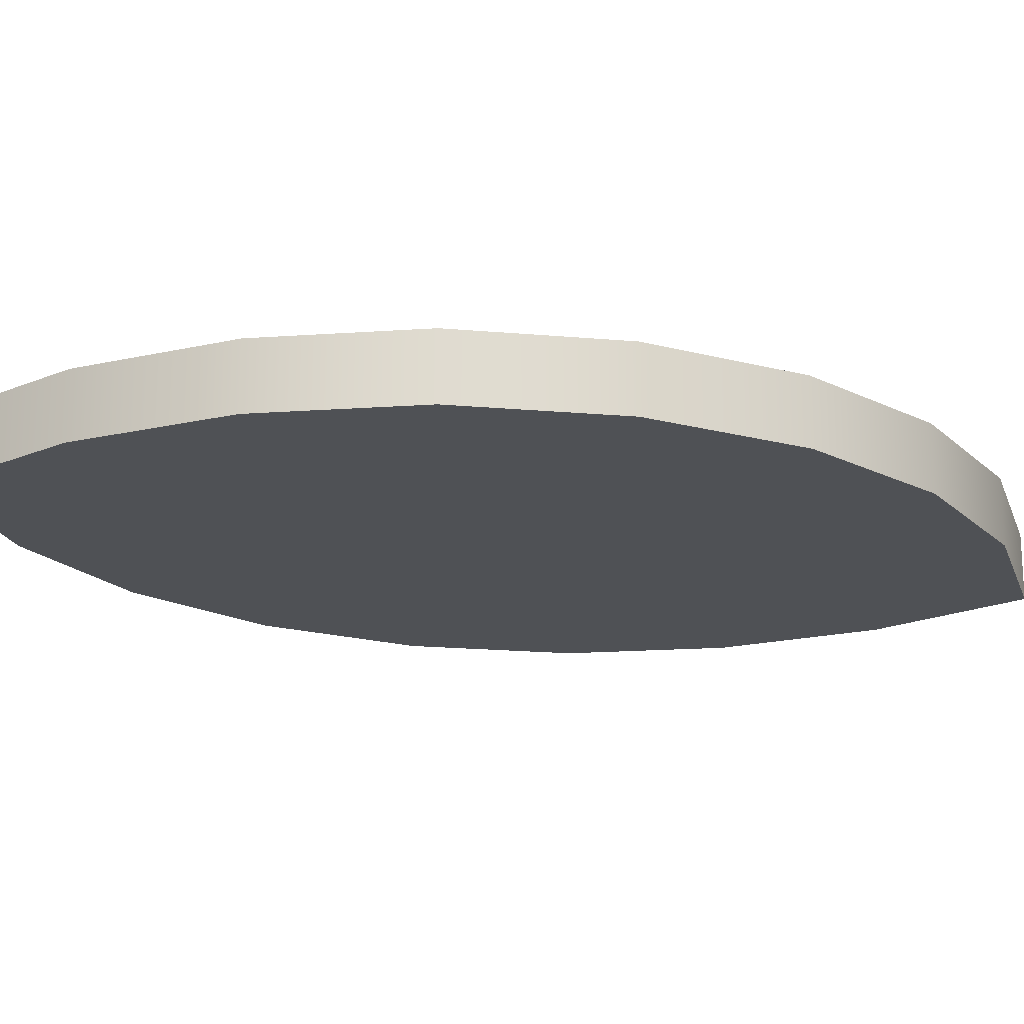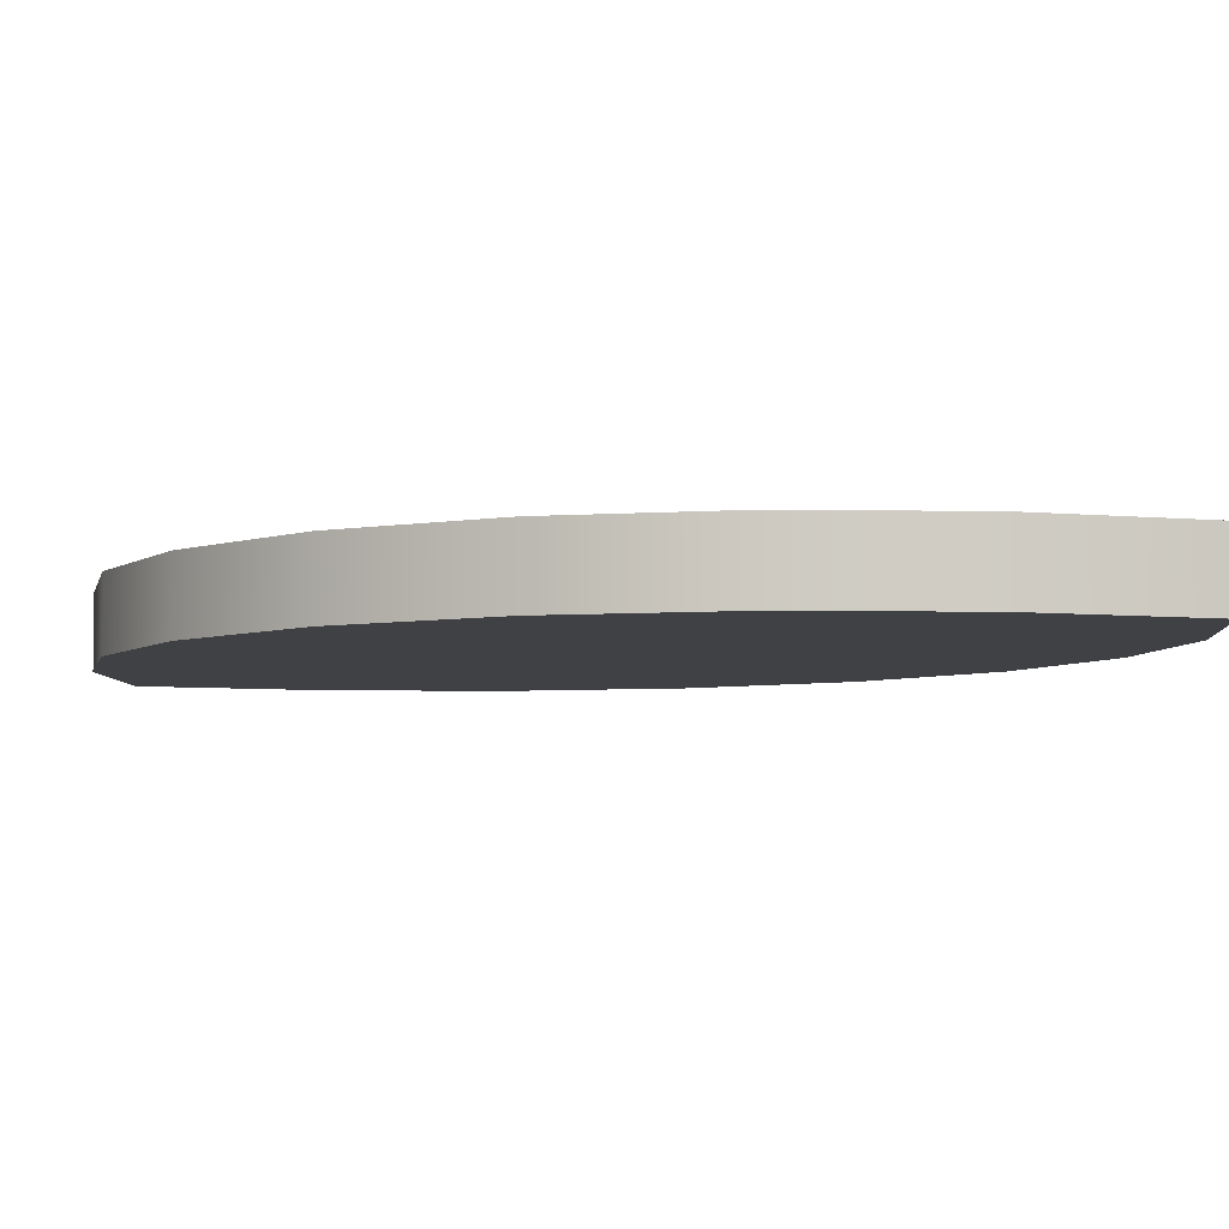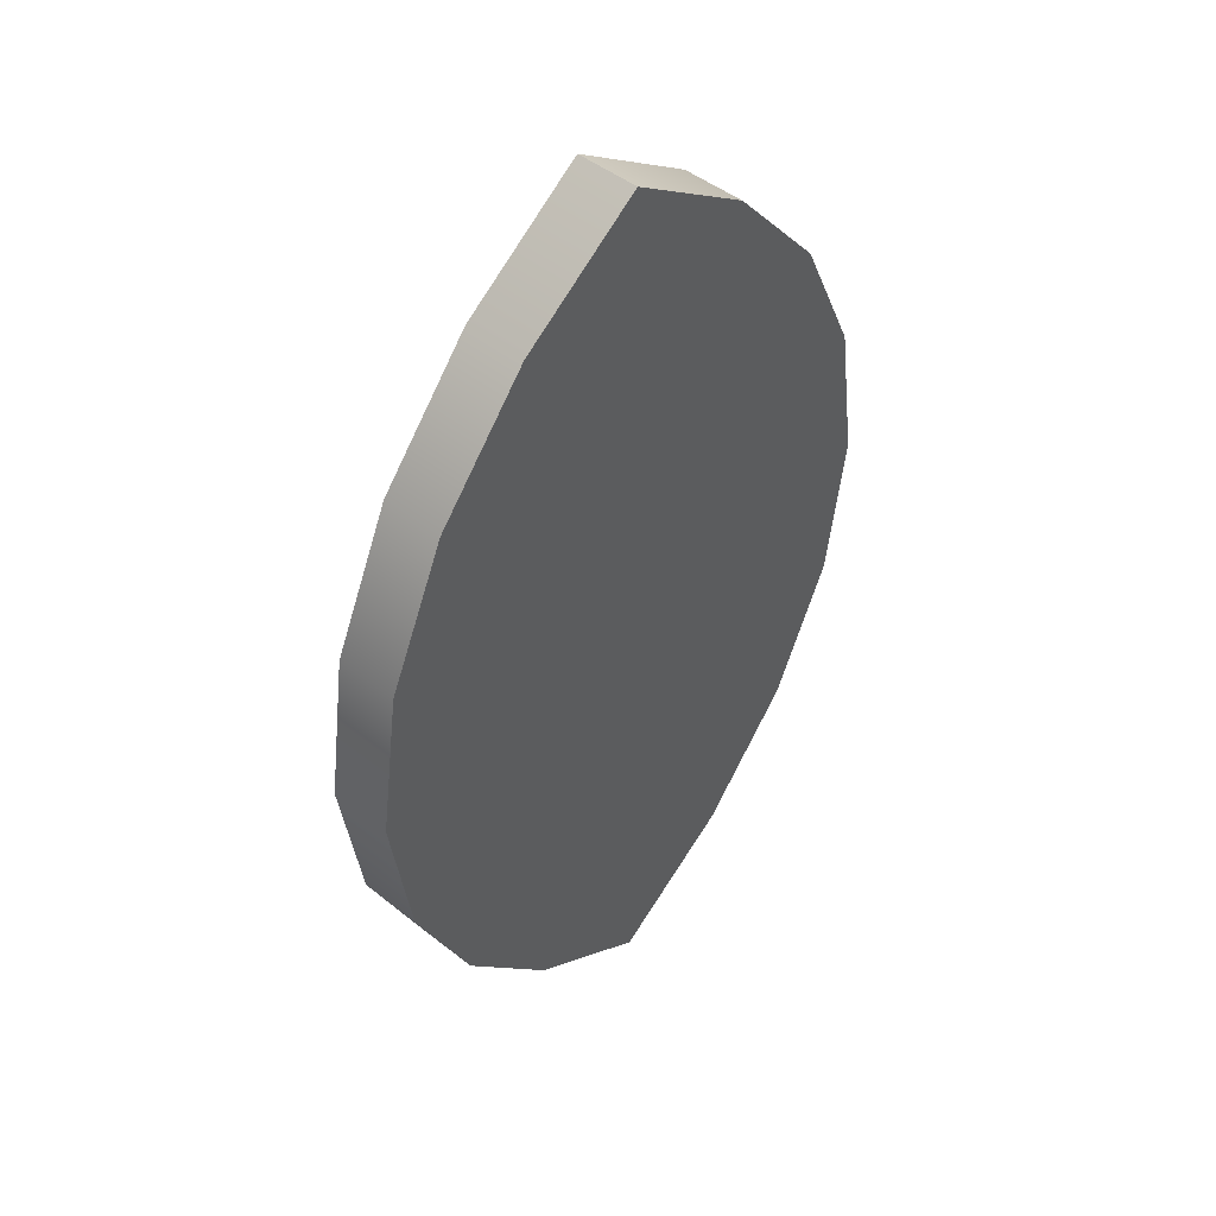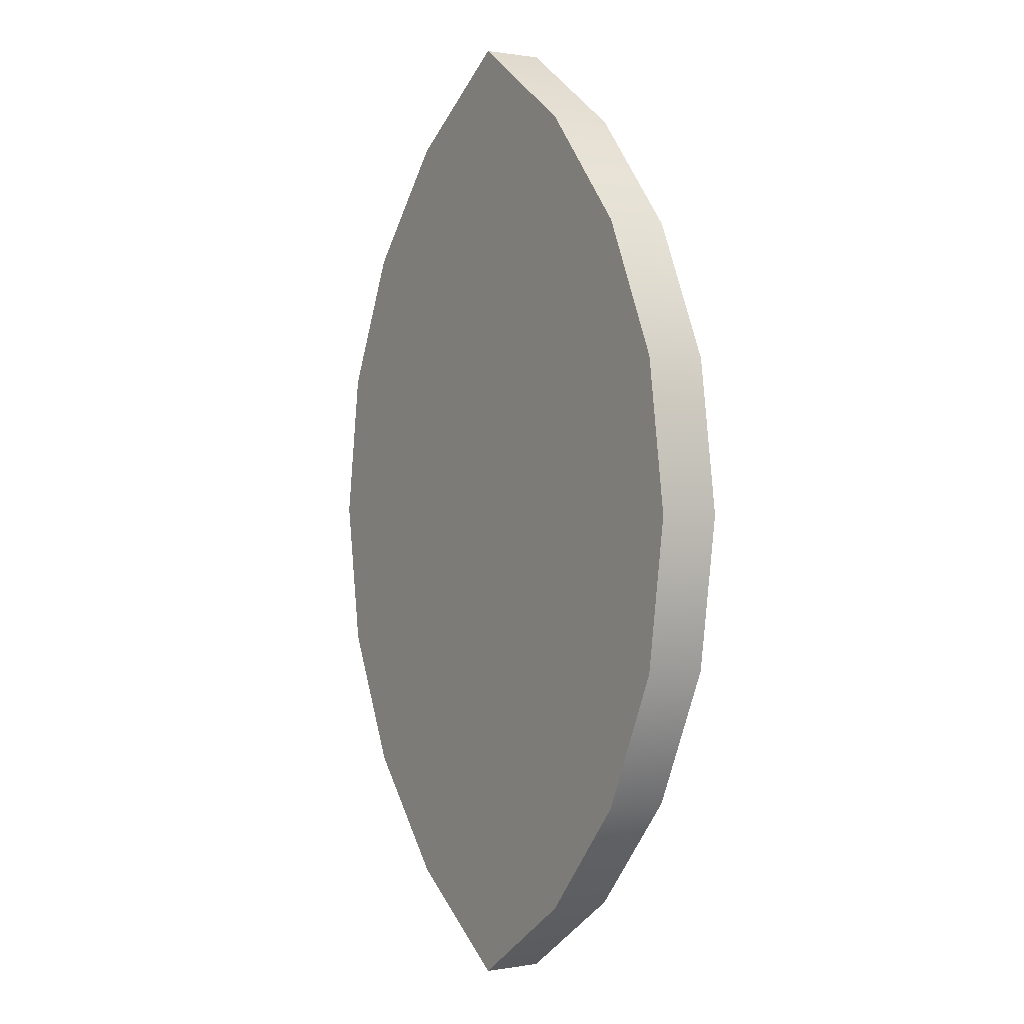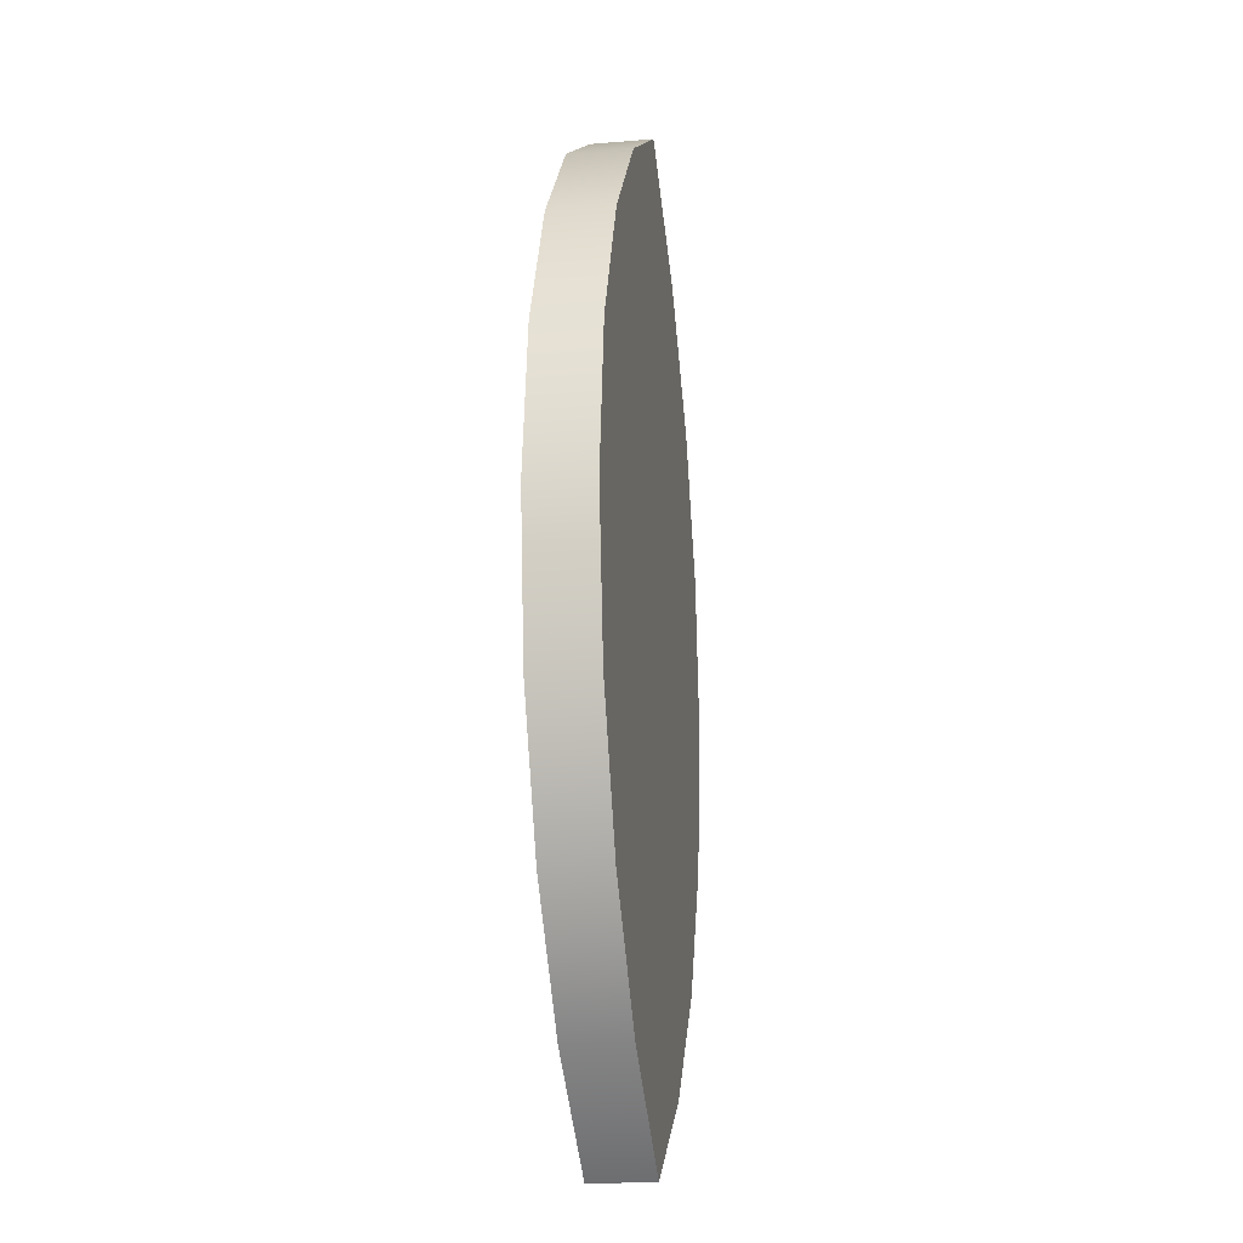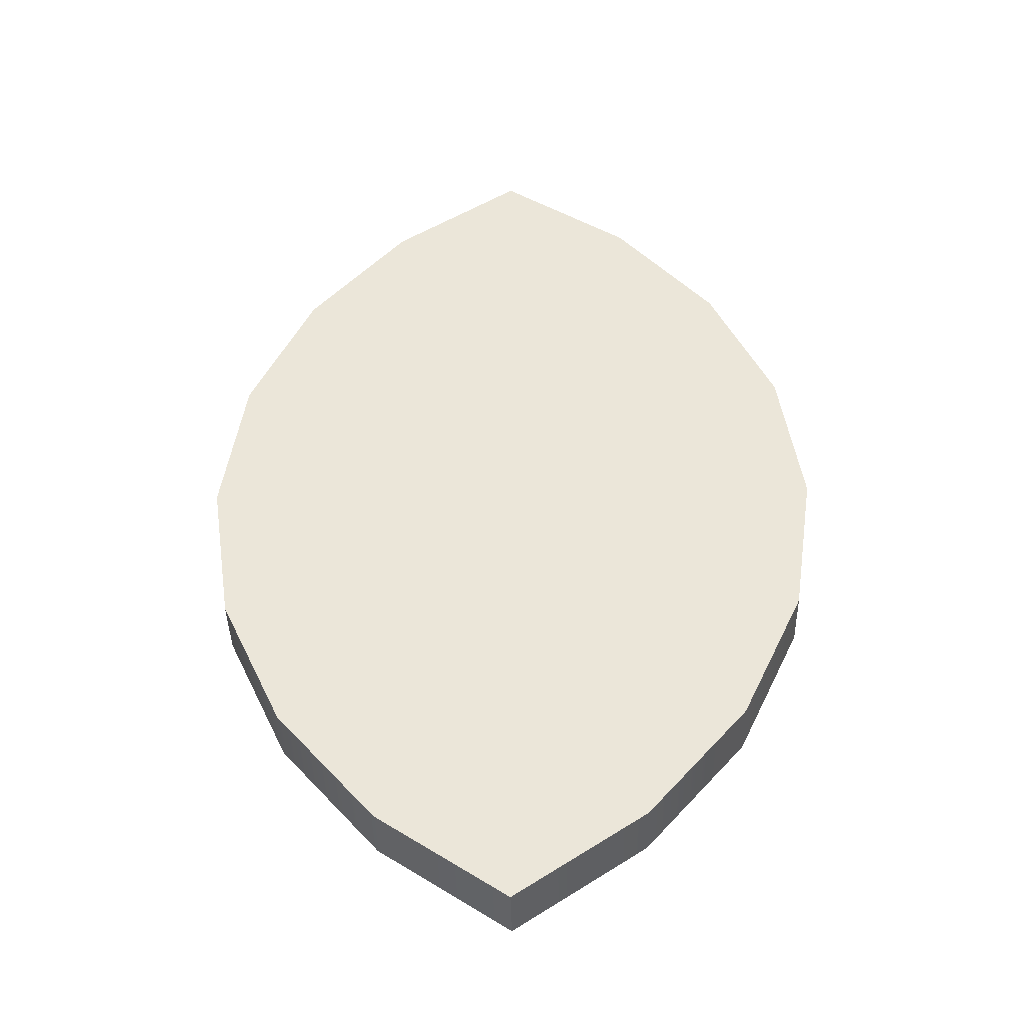
<metadata>
{"format":"obj","ext":"obj","renderer":"f3d","projection":"perspective","resolution":1024,"background":"white","views":[{"elev":-19.6,"azim":-107.7,"up":"+Y"},{"elev":-5.3,"azim":127.7,"up":"+Y"},{"elev":47.2,"azim":131.6,"up":"+Z"},{"elev":0.7,"azim":57.6,"up":"+Z"},{"elev":-20.9,"azim":-81.3,"up":"+Z"},{"elev":-40.9,"azim":-178.7,"up":"+Z"}]}
</metadata>
<code>
v  0.0008 0.0313 -0.5
v  -0.1315 0.0313 -0.4097
v  -0.2326 0.0313 -0.2925
v  -0.2973 0.0313 -0.1541
v  -0.32 0.0312 -0
v  -0.2973 0.0312 0.1541
v  -0.2326 0.0312 0.2925
v  -0.1315 0.0312 0.4096
v  0.0008 0.0313 0.5
v  0.1322 0.0312 0.4096
v  0.2329 0.0312 0.2925
v  0.2973 0.0313 0.1541
v  0.32 0.0313 -0
v  0.2973 0.0313 -0.1541
v  0.2329 0.0313 -0.2925
v  0.1322 0.0313 -0.4096
v  0.0008 -0.0313 -0.5
v  -0.1315 -0.0313 -0.4097
v  -0.2326 -0.0313 -0.2925
v  -0.2973 -0.0313 -0.1541
v  -0.32 -0.0313 -0
v  -0.2973 -0.0313 0.1541
v  -0.2326 -0.0313 0.2925
v  -0.1315 -0.0313 0.4096
v  0.0008 -0.0313 0.5
v  0.1322 -0.0313 0.4096
v  0.2329 -0.0313 0.2925
v  0.2973 -0.0313 0.1541
v  0.32 -0.0313 -0
v  0.2973 -0.0313 -0.1541
v  0.2329 -0.0313 -0.2925
v  0.1322 -0.0313 -0.4096
v  0.0008 0.0313 -0.5
v  0.0008 0.0313 0.5
v  0.0008 -0.0313 -0.5
v  0.0008 -0.0313 0.5
g EyeV
f 24 36 9
f 9 8 24
f 25 26 10
f 10 34 25
f 26 27 11
f 11 10 26
f 32 35 1
f 1 16 32
f 17 18 2
f 2 33 17
f 31 32 16
f 16 15 31
f 18 19 3
f 3 2 18
f 30 31 15
f 15 14 30
f 19 20 4
f 4 3 19
f 29 30 14
f 14 13 29
f 20 21 5
f 5 4 20
f 21 22 6
f 6 5 21
f 28 29 13
f 13 12 28
f 22 23 7
f 7 6 22
f 27 28 12
f 12 11 27
f 23 24 8
f 8 7 23
v  0.0008 0.0313 -0.5
v  -0.1315 0.0313 -0.4097
v  -0.2326 0.0313 -0.2925
v  -0.2973 0.0313 -0.1541
v  -0.32 0.0312 -0
v  -0.2973 0.0312 0.1541
v  -0.2326 0.0312 0.2925
v  -0.1315 0.0312 0.4096
v  0.0008 0.0313 0.5
v  0.1322 0.0312 0.4096
v  0.2329 0.0312 0.2925
v  0.2973 0.0313 0.1541
v  0.32 0.0313 -0
v  0.2973 0.0313 -0.1541
v  0.2329 0.0313 -0.2925
v  0.1322 0.0313 -0.4096
v  0.0008 -0.0313 -0.5
v  -0.1315 -0.0313 -0.4097
v  -0.2326 -0.0313 -0.2925
v  -0.2973 -0.0313 -0.1541
v  -0.32 -0.0313 -0
v  -0.2973 -0.0313 0.1541
v  -0.2326 -0.0313 0.2925
v  -0.1315 -0.0313 0.4096
v  0.0008 -0.0313 0.5
v  0.1322 -0.0313 0.4096
v  0.2329 -0.0313 0.2925
v  0.2973 -0.0313 0.1541
v  0.32 -0.0313 -0
v  0.2973 -0.0313 -0.1541
v  0.2329 -0.0313 -0.2925
v  0.1322 -0.0313 -0.4096
g EyeV_faces
f 52 37 38
f 44 45 46
f 44 46 47
f 43 44 47
f 43 47 48
f 42 43 48
f 42 48 49
f 41 42 49
f 40 41 49
f 40 49 50
f 39 40 50
f 39 50 51
f 38 39 51
f 52 38 51
f 54 53 68
f 54 68 67
f 62 61 60
f 63 62 60
f 63 60 59
f 64 63 59
f 64 59 58
f 65 64 58
f 65 58 57
f 65 57 56
f 66 65 56
f 66 56 55
f 67 66 55
f 54 67 55

</code>
